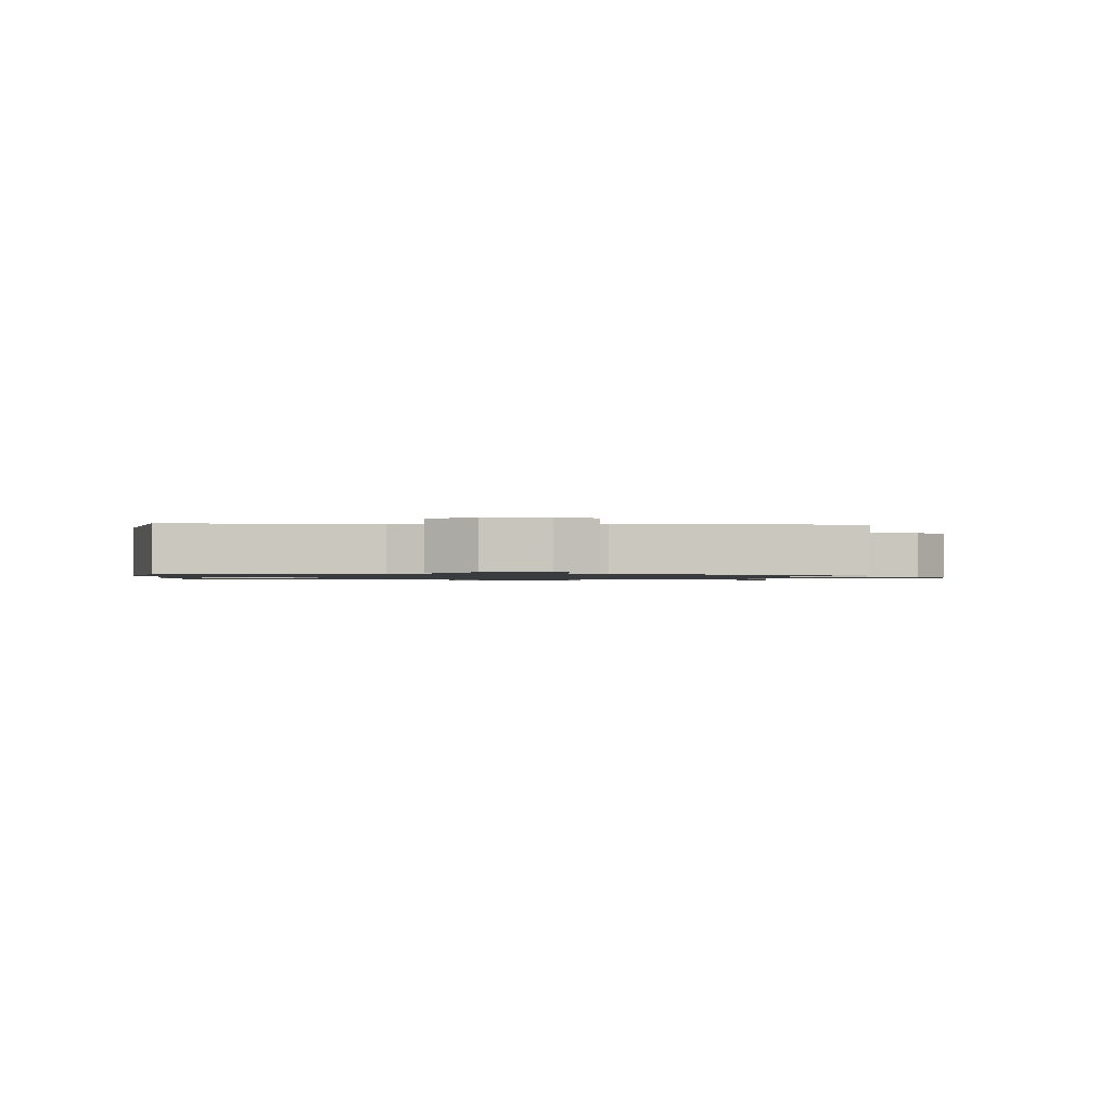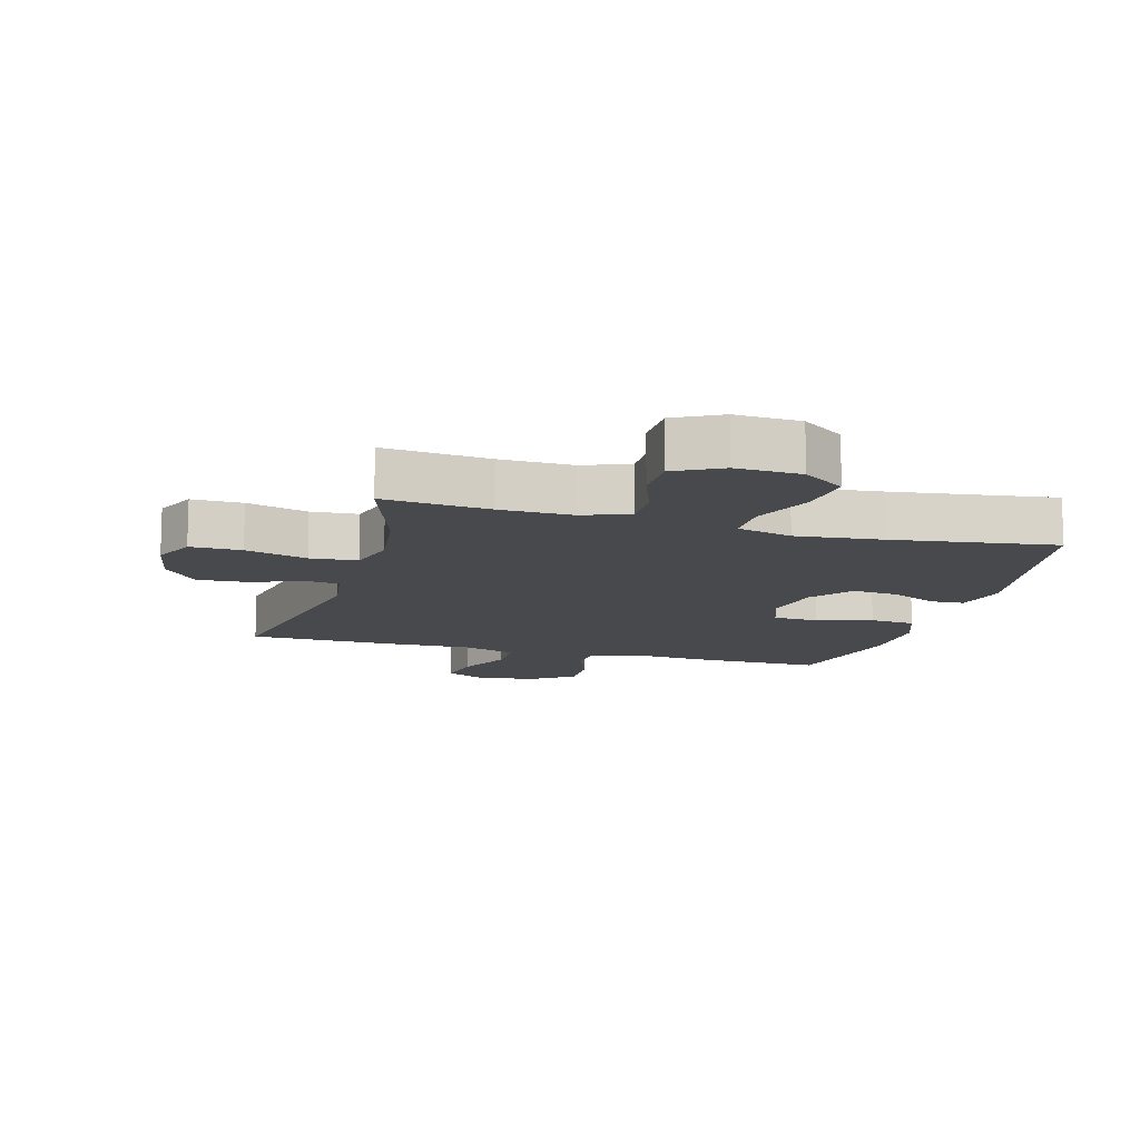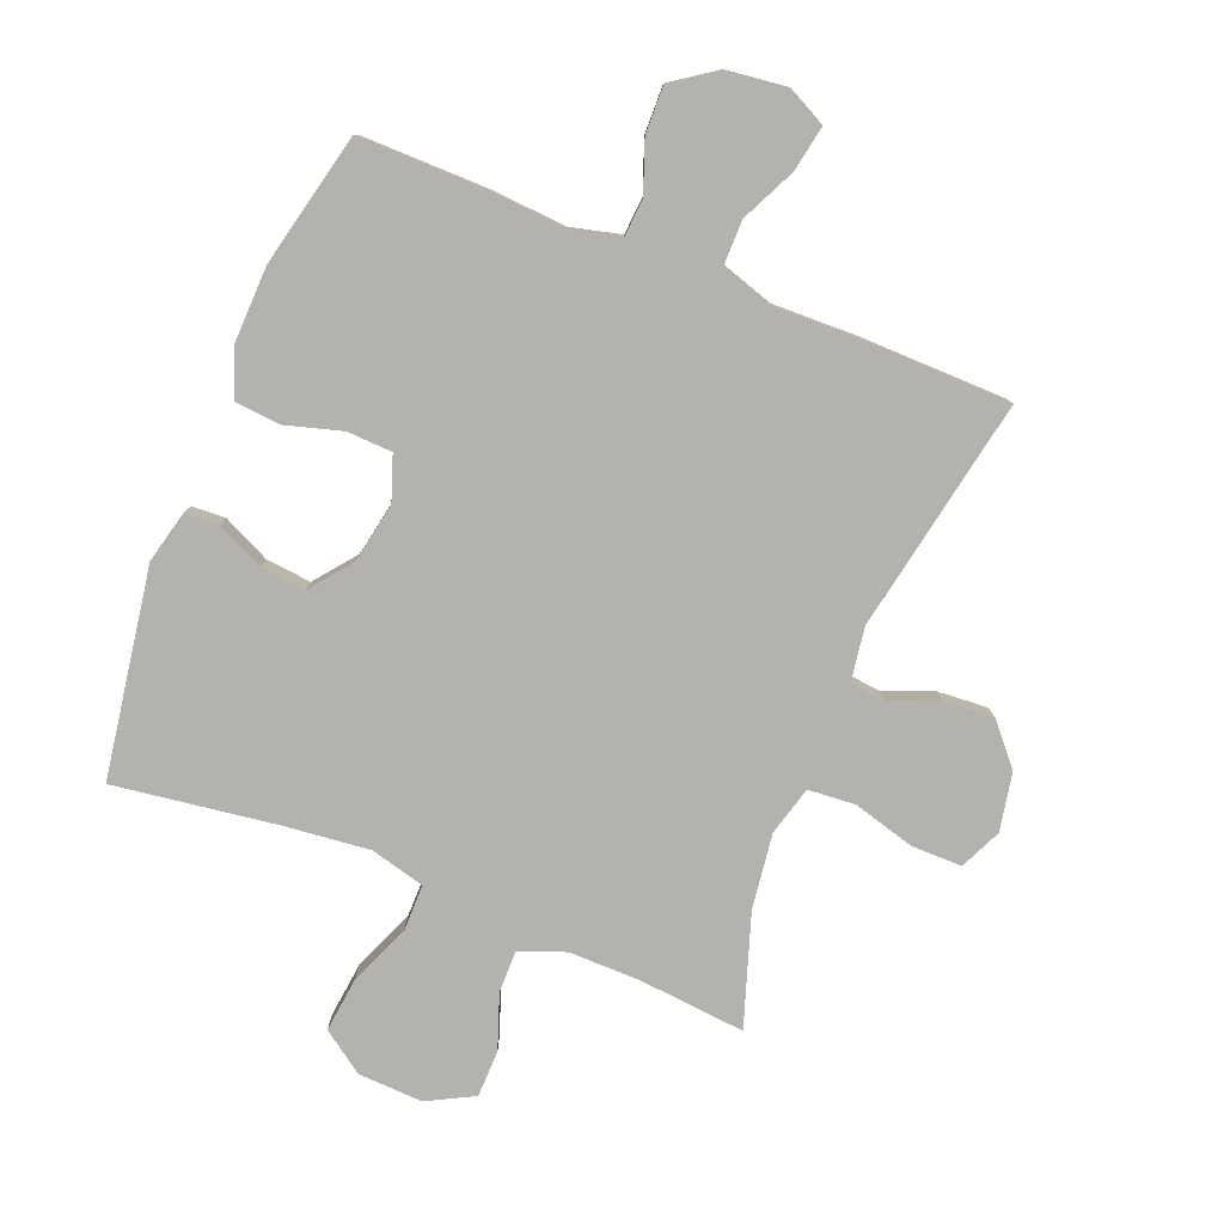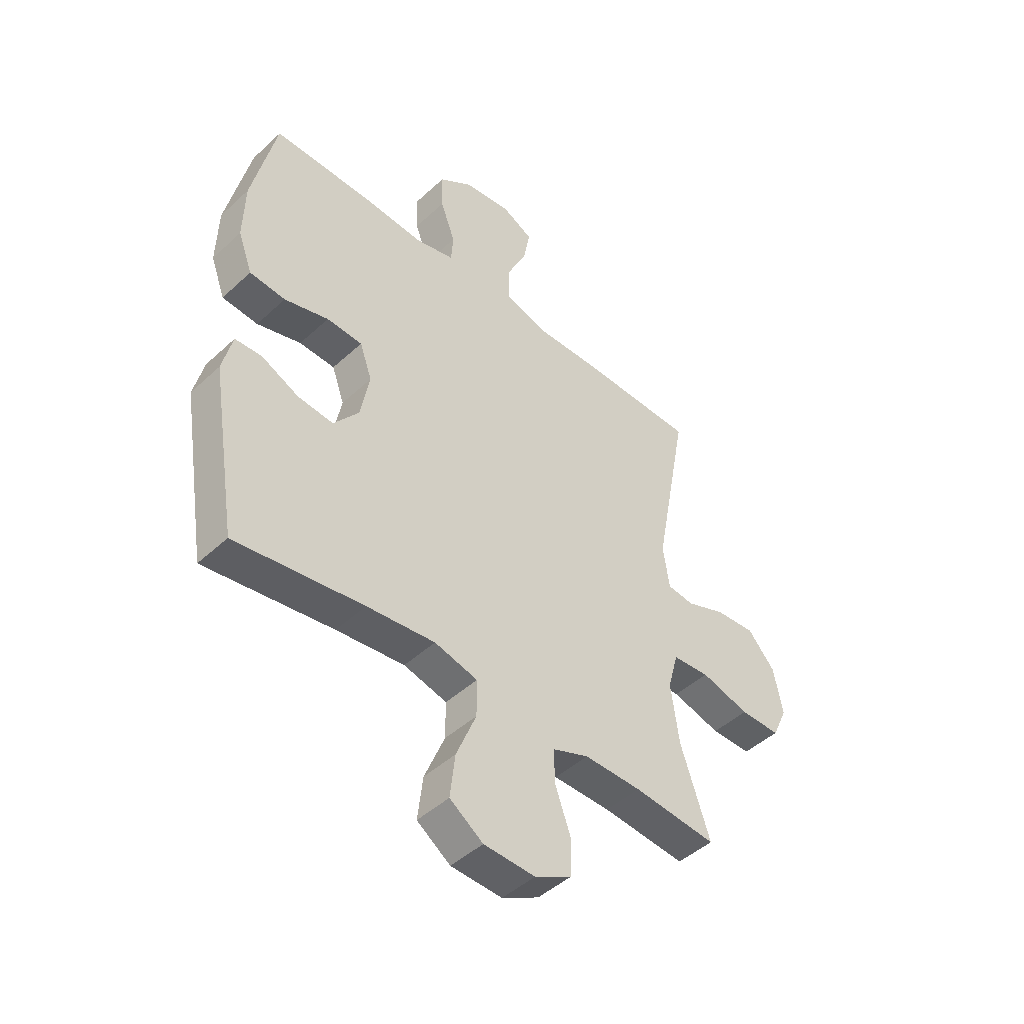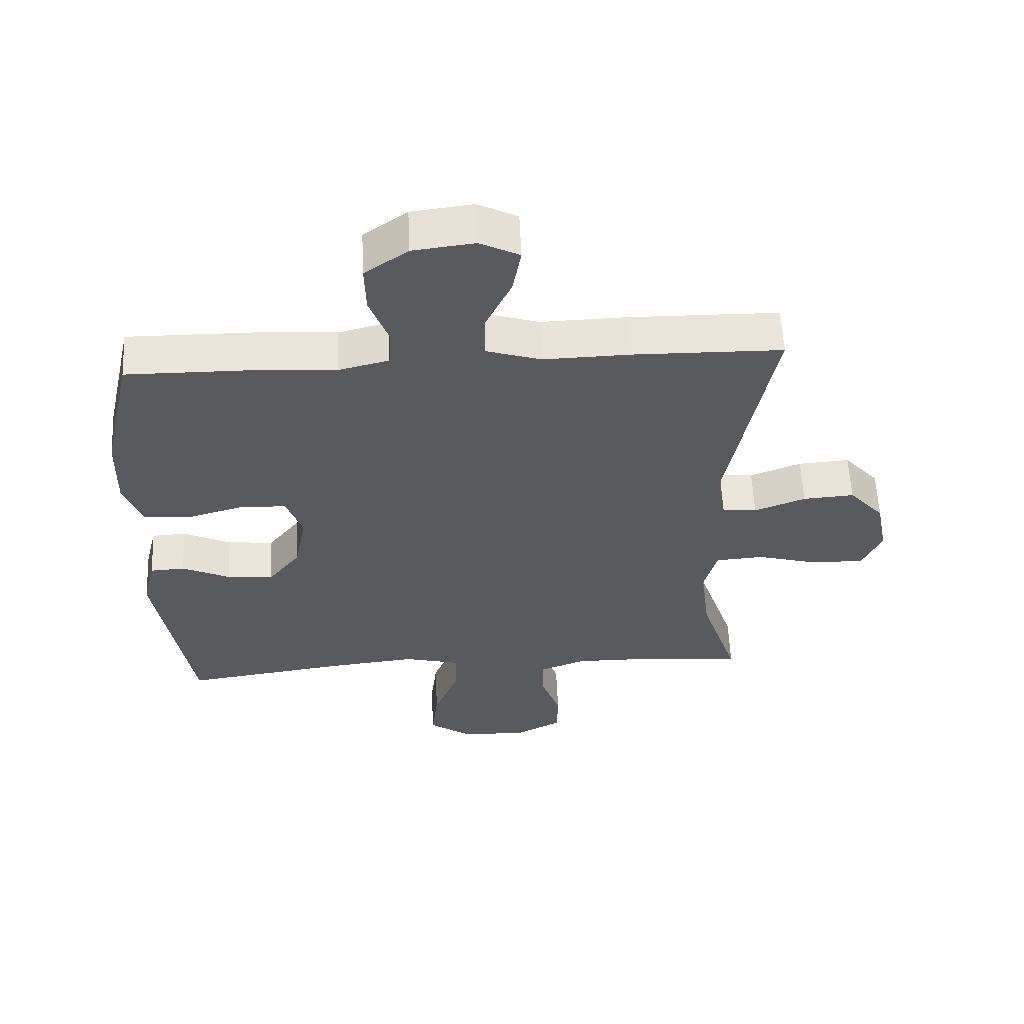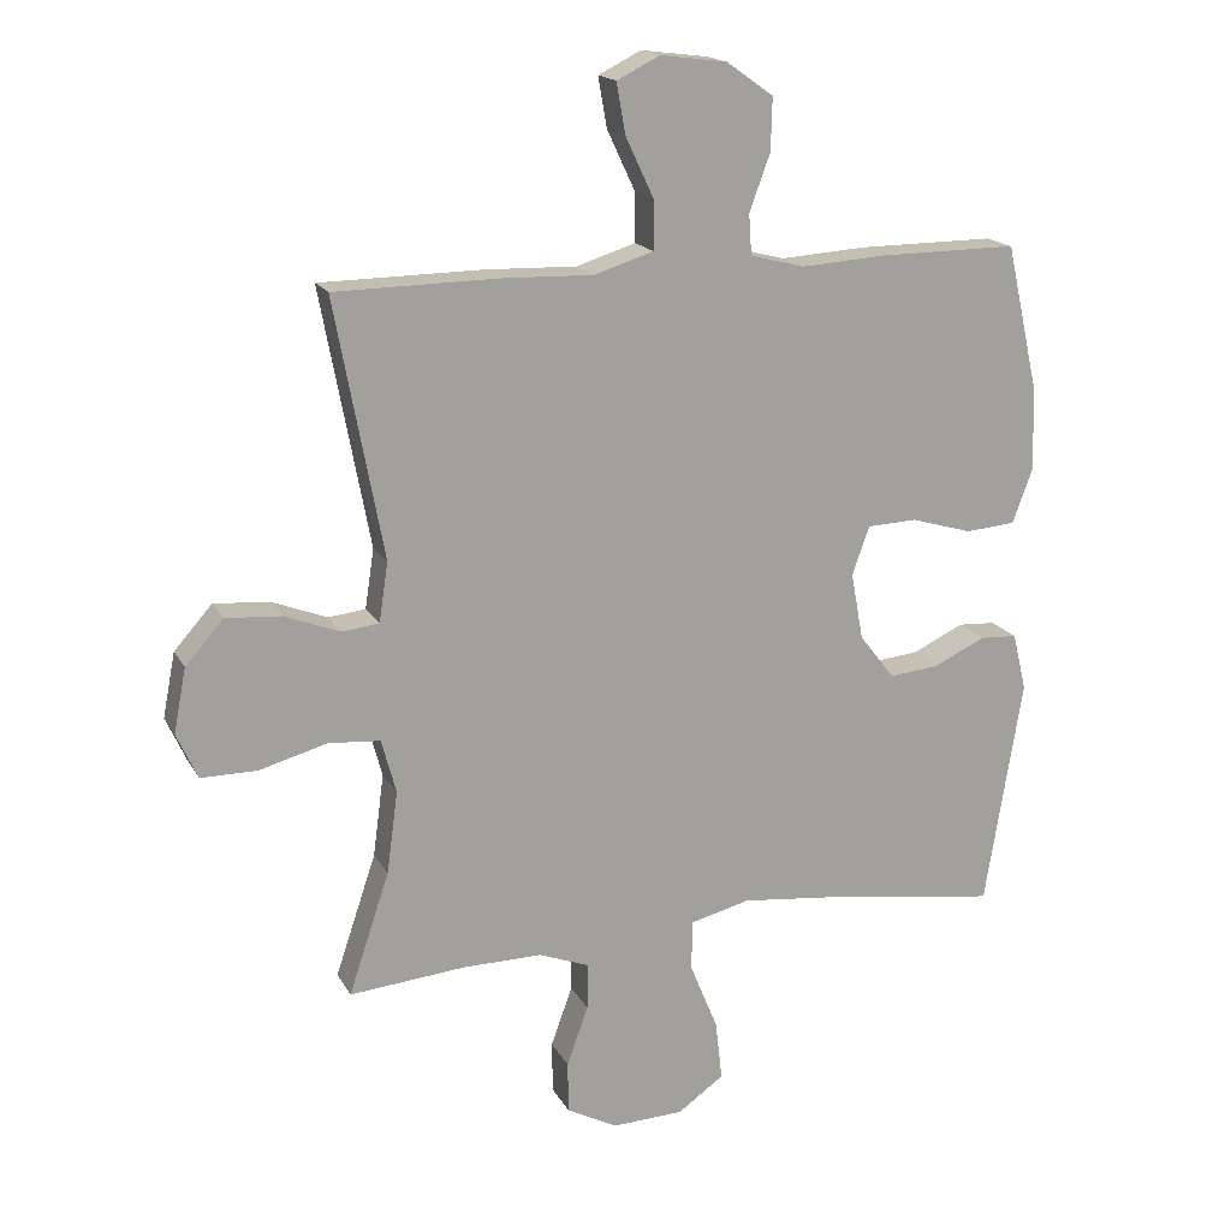
<metadata>
{"format":"obj","ext":"obj","renderer":"f3d","projection":"perspective","resolution":1024,"background":"white","views":[{"elev":-1.0,"azim":-3.5,"up":"+Y"},{"elev":-12.4,"azim":164.1,"up":"+Y"},{"elev":-79.7,"azim":-22.0,"up":"+Y"},{"elev":-46.3,"azim":-43.6,"up":"+Z"},{"elev":58.5,"azim":-2.6,"up":"+Z"},{"elev":17.3,"azim":159.4,"up":"+Z"}]}
</metadata>
<code>
v 0.5 0.07 0.5
v 0.43 0.07 0.128
v 0.443 0.07 0.042
v 0.497 0.07 0.036
v 0.577 0.07 0.067
v 0.657 0.07 0.073
v 0.712 0.07 0.011
v 0.73 0.07 -0.082
v 0.7 0.07 -0.148
v 0.619 0.07 -0.148
v 0.521 0.07 -0.121
v 0.446 0.07 -0.127
v 0.425 0.07 -0.205
v 0.441 0.07 -0.324
v 0.5 0.07 -0.5
v 0.332 0.07 -0.485
v 0.217 0.07 -0.484
v 0.144 0.07 -0.512
v 0.145 0.07 -0.579
v 0.176 0.07 -0.665
v 0.175 0.07 -0.74
v 0.101 0.07 -0.779
v -0.002 0.07 -0.775
v -0.069 0.07 -0.728
v -0.059 0.07 -0.641
v -0.019 0.07 -0.543
v -0.019 0.07 -0.47
v -0.106 0.07 -0.448
v -0.243 0.07 -0.463
v -0.5 0.07 -0.5
v -0.554 0.07 -0.169
v -0.534 0.07 -0.086
v -0.48 0.07 -0.083
v -0.405 0.07 -0.118
v -0.333 0.07 -0.125
v -0.282 0.07 -0.06
v -0.264 0.07 0.037
v -0.289 0.07 0.107
v -0.361 0.07 0.11
v -0.45 0.07 0.084
v -0.522 0.07 0.09
v -0.551 0.07 0.168
v -0.548 0.07 0.287
v -0.5 0.07 0.5
v -0.3 0.07 0.499
v -0.177 0.07 0.491
v -0.098 0.07 0.511
v -0.094 0.07 0.57
v -0.124 0.07 0.651
v -0.126 0.07 0.727
v -0.058 0.07 0.775
v 0.038 0.07 0.787
v 0.1 0.07 0.756
v 0.087 0.07 0.683
v 0.046 0.07 0.596
v 0.046 0.07 0.526
v 0.132 0.07 0.499
v 0.267 0.07 0.503
v 0.5 0 0.5
v 0.43 0 0.128
v 0.443 0 0.042
v 0.497 0 0.036
v 0.577 0 0.067
v 0.657 0 0.073
v 0.712 0 0.011
v 0.73 0 -0.082
v 0.7 0 -0.148
v 0.619 0 -0.148
v 0.521 0 -0.121
v 0.446 0 -0.127
v 0.425 0 -0.205
v 0.441 0 -0.324
v 0.5 0 -0.5
v 0.332 0 -0.485
v 0.217 0 -0.484
v 0.144 0 -0.512
v 0.145 0 -0.579
v 0.176 0 -0.665
v 0.175 0 -0.74
v 0.101 0 -0.779
v -0.002 0 -0.775
v -0.069 0 -0.728
v -0.059 0 -0.641
v -0.019 0 -0.543
v -0.019 0 -0.47
v -0.106 0 -0.448
v -0.243 0 -0.463
v -0.5 0 -0.5
v -0.554 0 -0.169
v -0.534 0 -0.086
v -0.48 0 -0.083
v -0.405 0 -0.118
v -0.333 0 -0.125
v -0.282 0 -0.06
v -0.264 0 0.037
v -0.289 0 0.107
v -0.361 0 0.11
v -0.45 0 0.084
v -0.522 0 0.09
v -0.551 0 0.168
v -0.548 0 0.287
v -0.5 0 0.5
v -0.3 0 0.499
v -0.177 0 0.491
v -0.098 0 0.511
v -0.094 0 0.57
v -0.124 0 0.651
v -0.126 0 0.727
v -0.058 0 0.775
v 0.038 0 0.787
v 0.1 0 0.756
v 0.087 0 0.683
v 0.046 0 0.596
v 0.046 0 0.526
v 0.132 0 0.499
v 0.267 0 0.503
f 57 58 1 2
f 56 57 2 3
f 53 54 55
f 52 53 55
f 51 52 55
f 50 51 55
f 49 50 55
f 48 49 55
f 47 48 55 56
f 46 47 56 3
f 44 45 46
f 43 44 46
f 42 43 46
f 41 42 46
f 40 41 46
f 39 40 46
f 38 39 46
f 37 38 46 3
f 32 33 34
f 31 32 34
f 30 31 34
f 29 30 34
f 28 29 34 35
f 27 28 35 36
f 24 25 26
f 23 24 26
f 22 23 26
f 21 22 26
f 20 21 26
f 19 20 26
f 18 19 26 27
f 37 3 4
f 36 37 4
f 27 36 4
f 18 27 4
f 17 18 4
f 9 10 11
f 8 9 11
f 7 8 11
f 6 7 11
f 5 6 11
f 4 5 11
f 4 11 12
f 16 17 4 12
f 14 15 16
f 13 14 16
f 12 13 16
f 60 59 116 115
f 61 60 115 114
f 113 112 111
f 113 111 110
f 113 110 109
f 113 109 108
f 113 108 107
f 113 107 106
f 114 113 106 105
f 61 114 105 104
f 104 103 102
f 104 102 101
f 104 101 100
f 104 100 99
f 104 99 98
f 104 98 97
f 104 97 96
f 61 104 96 95
f 92 91 90
f 92 90 89
f 92 89 88
f 92 88 87
f 93 92 87 86
f 94 93 86 85
f 84 83 82
f 84 82 81
f 84 81 80
f 84 80 79
f 84 79 78
f 84 78 77
f 85 84 77 76
f 62 61 95
f 62 95 94
f 62 94 85
f 62 85 76
f 62 76 75
f 69 68 67
f 69 67 66
f 69 66 65
f 69 65 64
f 69 64 63
f 69 63 62
f 70 69 62
f 70 62 75 74
f 74 73 72
f 74 72 71
f 74 71 70
f 1 59 60 2
f 2 60 61 3
f 3 61 62 4
f 4 62 63 5
f 5 63 64 6
f 6 64 65 7
f 7 65 66 8
f 8 66 67 9
f 9 67 68 10
f 10 68 69 11
f 11 69 70 12
f 12 70 71 13
f 13 71 72 14
f 14 72 73 15
f 15 73 74 16
f 16 74 75 17
f 17 75 76 18
f 18 76 77 19
f 19 77 78 20
f 20 78 79 21
f 21 79 80 22
f 22 80 81 23
f 23 81 82 24
f 24 82 83 25
f 25 83 84 26
f 26 84 85 27
f 27 85 86 28
f 28 86 87 29
f 29 87 88 30
f 30 88 89 31
f 31 89 90 32
f 32 90 91 33
f 33 91 92 34
f 34 92 93 35
f 35 93 94 36
f 36 94 95 37
f 37 95 96 38
f 38 96 97 39
f 39 97 98 40
f 40 98 99 41
f 41 99 100 42
f 42 100 101 43
f 43 101 102 44
f 44 102 103 45
f 45 103 104 46
f 46 104 105 47
f 47 105 106 48
f 48 106 107 49
f 49 107 108 50
f 50 108 109 51
f 51 109 110 52
f 52 110 111 53
f 53 111 112 54
f 54 112 113 55
f 55 113 114 56
f 56 114 115 57
f 57 115 116 58
f 58 116 59 1

</code>
